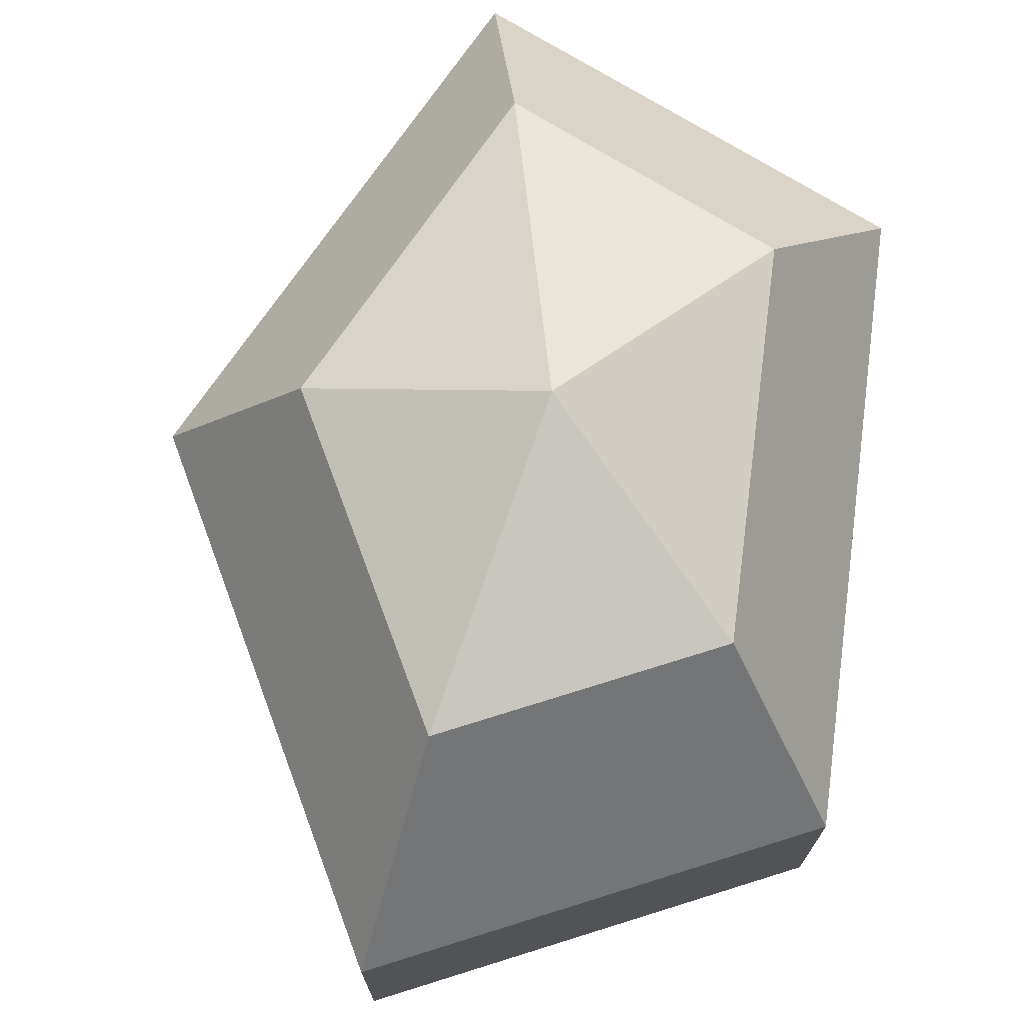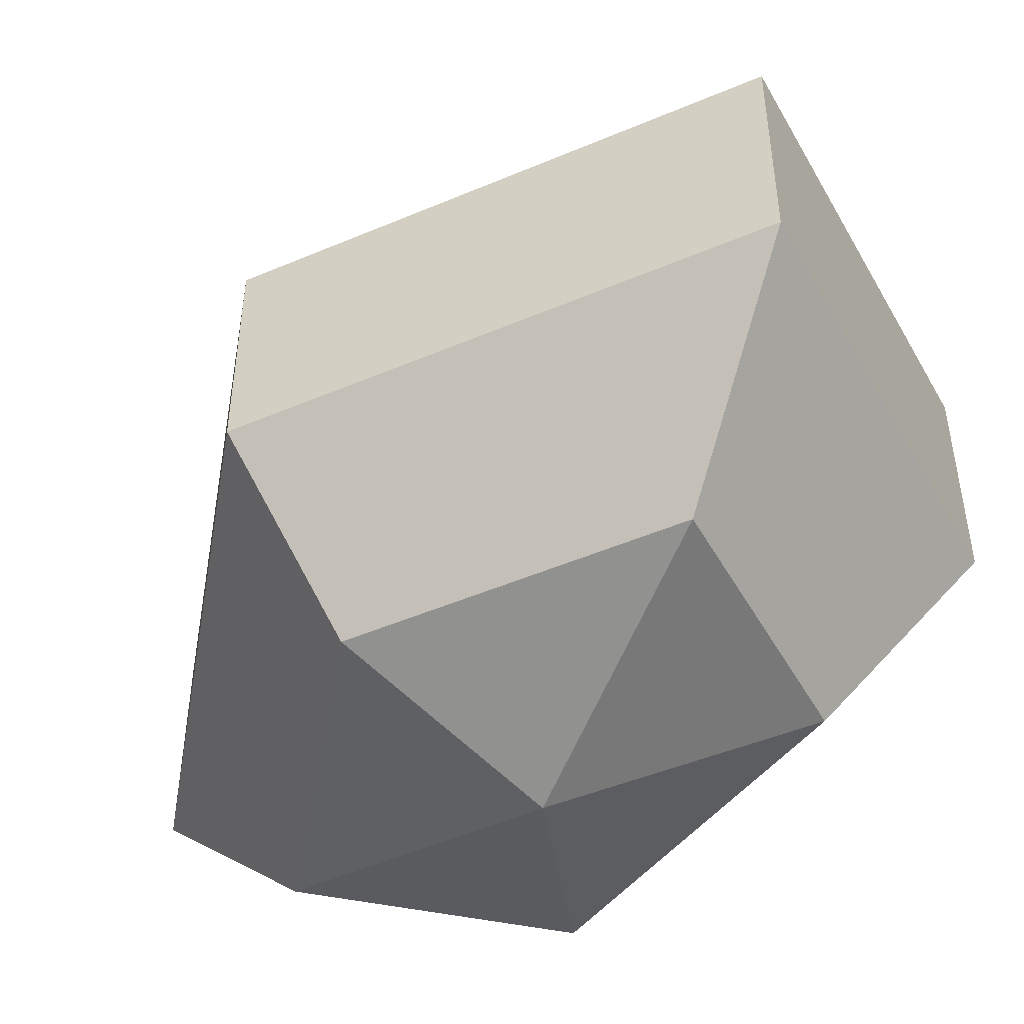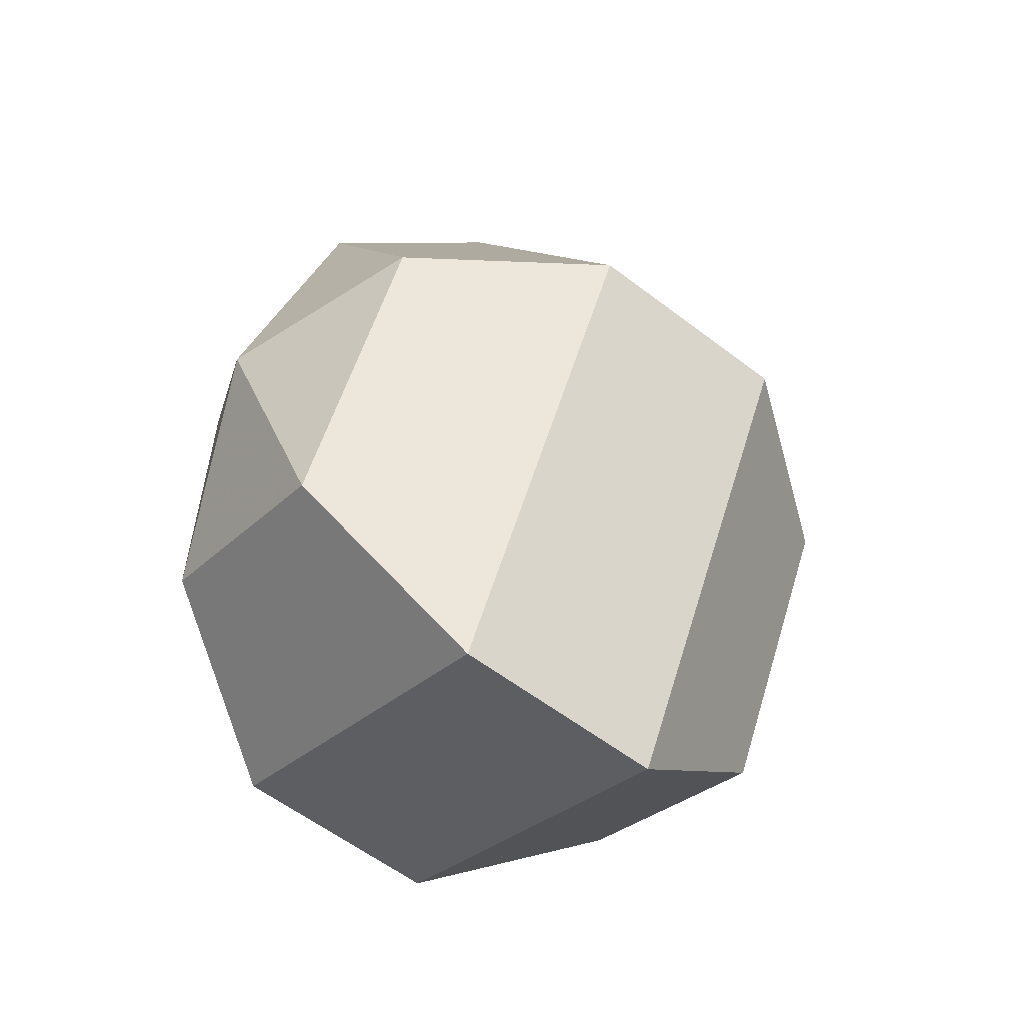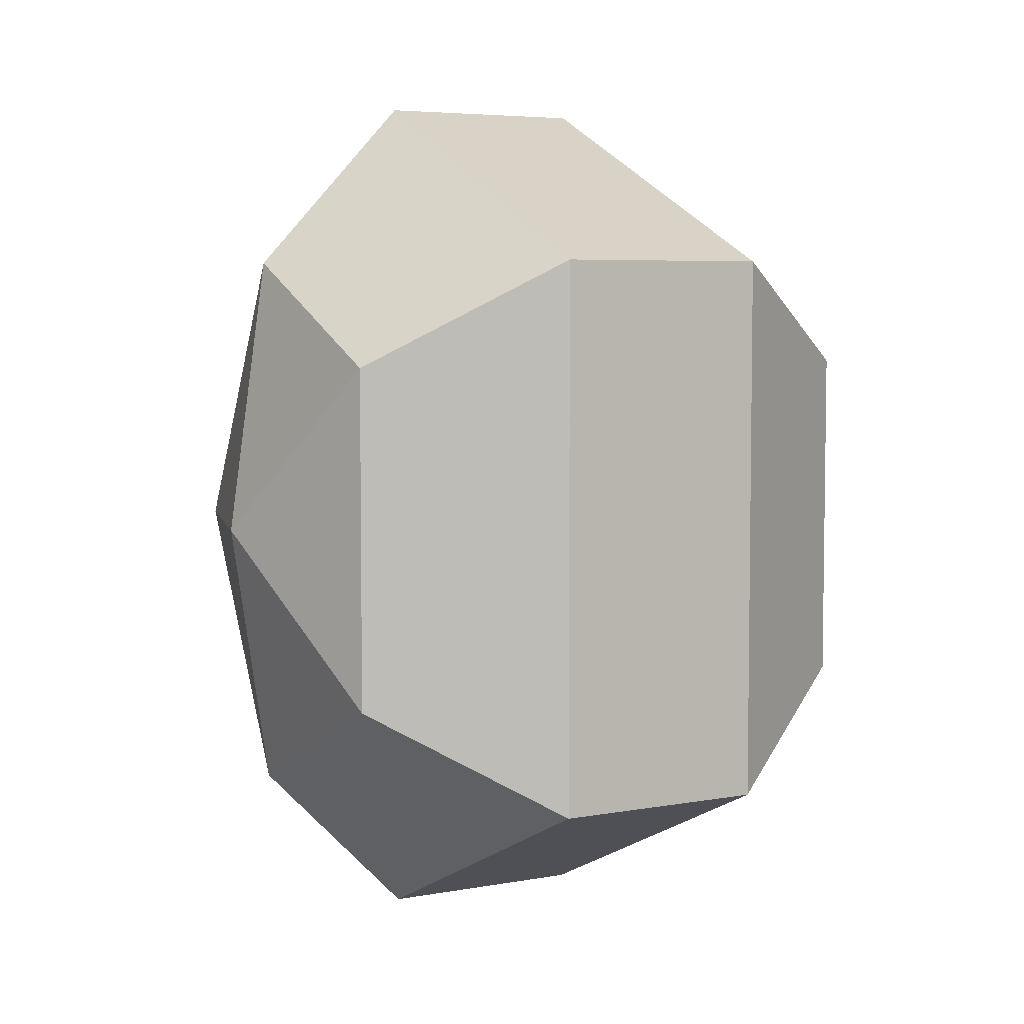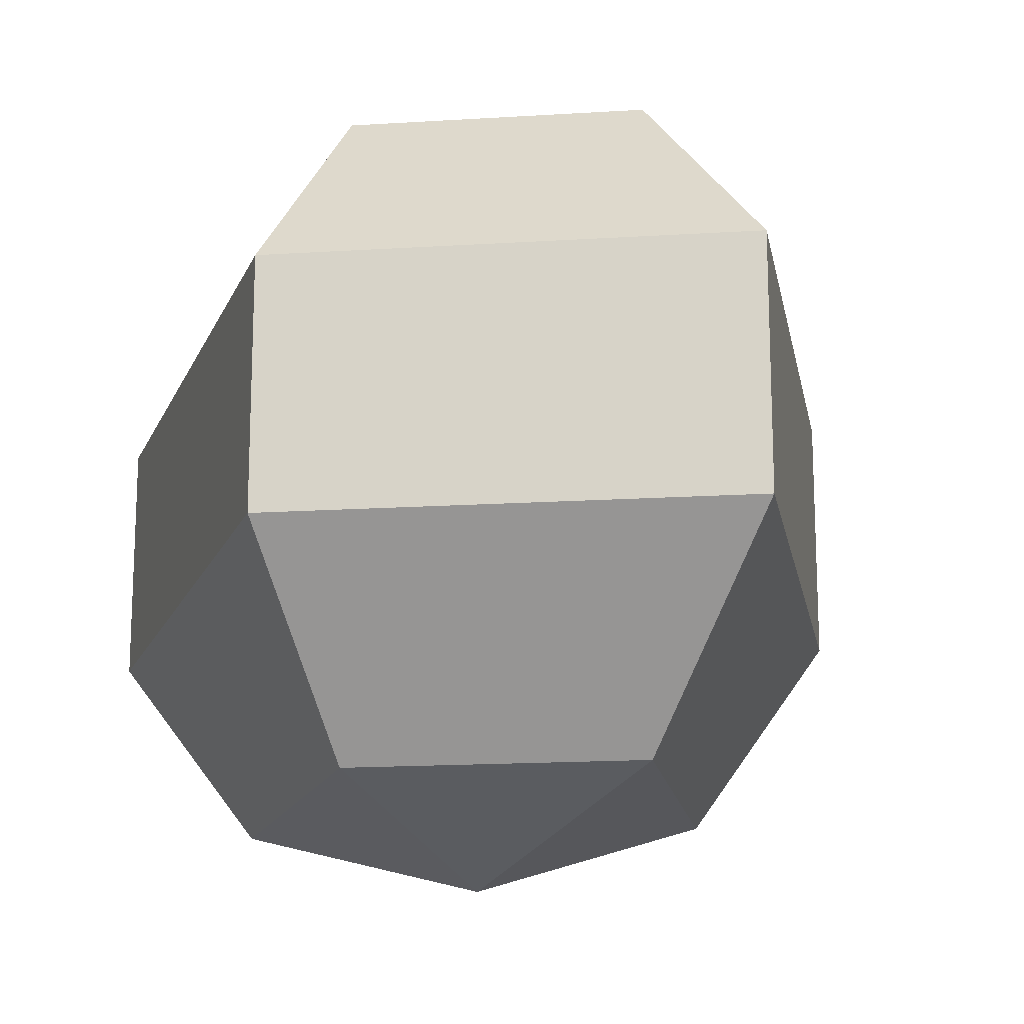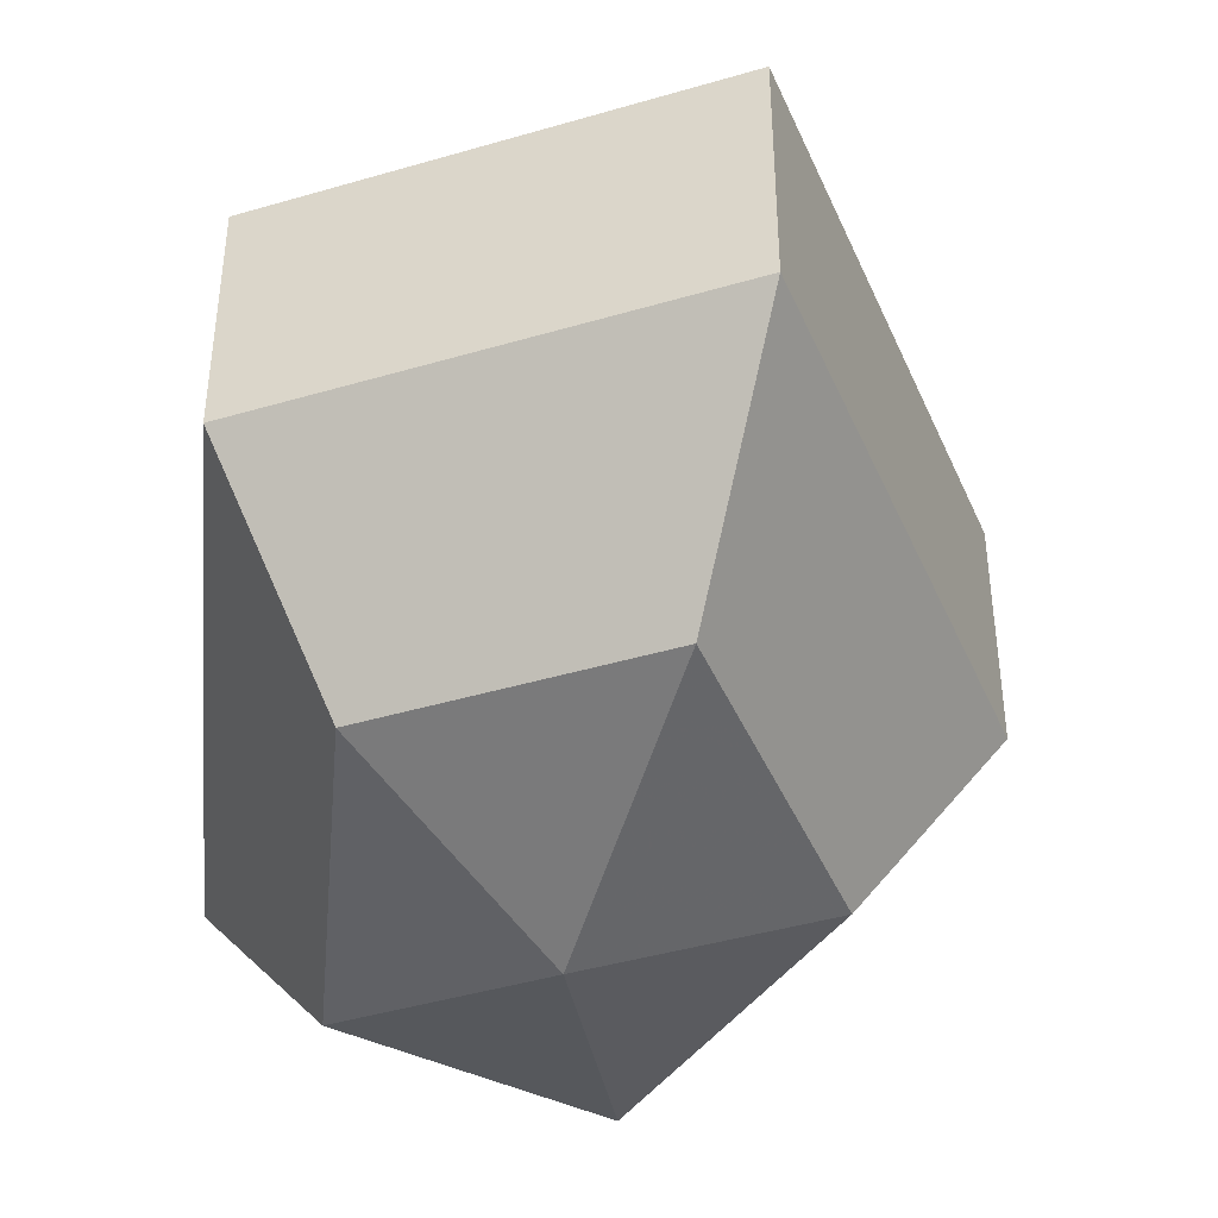
<metadata>
{"format":"obj","ext":"obj","renderer":"f3d","projection":"perspective","resolution":1024,"background":"white","views":[{"elev":73.5,"azim":7.1,"up":"+Z"},{"elev":-49.2,"azim":-37.3,"up":"+Z"},{"elev":-58.1,"azim":-128.4,"up":"+Y"},{"elev":5.4,"azim":60.2,"up":"+Y"},{"elev":-17.0,"azim":162.7,"up":"+Z"},{"elev":-43.1,"azim":174.8,"up":"+Z"}]}
</metadata>
<code>
v 254 126 139
v 254 126 139
v 254 126 139
v 254 126 139
v 254 126 139
v 254 126 139
v 250.5 126 140.1
v 252.9 121.3 140.1
v 256.9 123.1 140.1
v 256.9 128.9 140.1
v 252.9 130.7 140.1
v 250.5 126 140.1
v 248.3 126 143.1
v 252.2 118.4 143.1
v 258.6 121.3 143.1
v 258.6 130.7 143.1
v 252.2 133.6 143.1
v 248.3 126 143.1
v 248.3 126 146.9
v 252.2 118.4 146.9
v 258.6 121.3 146.9
v 258.6 130.7 146.9
v 252.2 133.6 146.9
v 248.3 126 146.9
v 250.5 126 149.9
v 252.9 121.3 149.9
v 256.9 123.1 149.9
v 256.9 128.9 149.9
v 252.9 130.7 149.9
v 250.5 126 149.9
v 254 126 151
v 254 126 151
v 254 126 151
v 254 126 151
v 254 126 151
v 254 126 151
g foo
f 8 7 1
f 9 8 2
f 10 9 3
f 11 10 4
f 12 11 5
f 14 13 7
f 15 14 8
f 16 15 9
f 17 16 10
f 18 17 11
f 20 19 13
f 21 20 14
f 22 21 15
f 23 22 16
f 24 23 17
f 26 25 19
f 27 26 20
f 28 27 21
f 29 28 22
f 30 29 23
f 32 31 25
f 33 32 26
f 34 33 27
f 35 34 28
f 36 35 29
f 2 8 1
f 3 9 2
f 4 10 3
f 5 11 4
f 6 12 5
f 8 14 7
f 9 15 8
f 10 16 9
f 11 17 10
f 12 18 11
f 14 20 13
f 15 21 14
f 16 22 15
f 17 23 16
f 18 24 17
f 20 26 19
f 21 27 20
f 22 28 21
f 23 29 22
f 24 30 23
f 26 32 25
f 27 33 26
f 28 34 27
f 29 35 28
f 30 36 29
g

</code>
